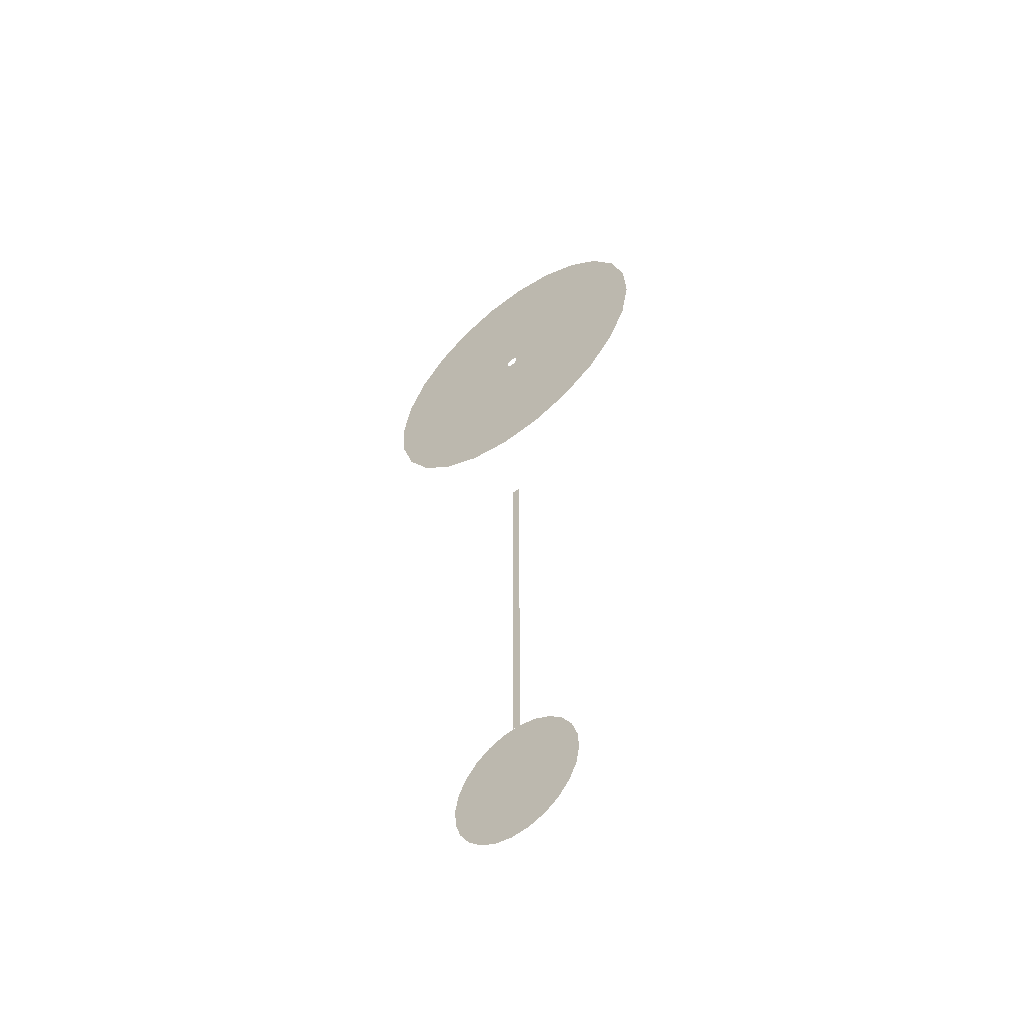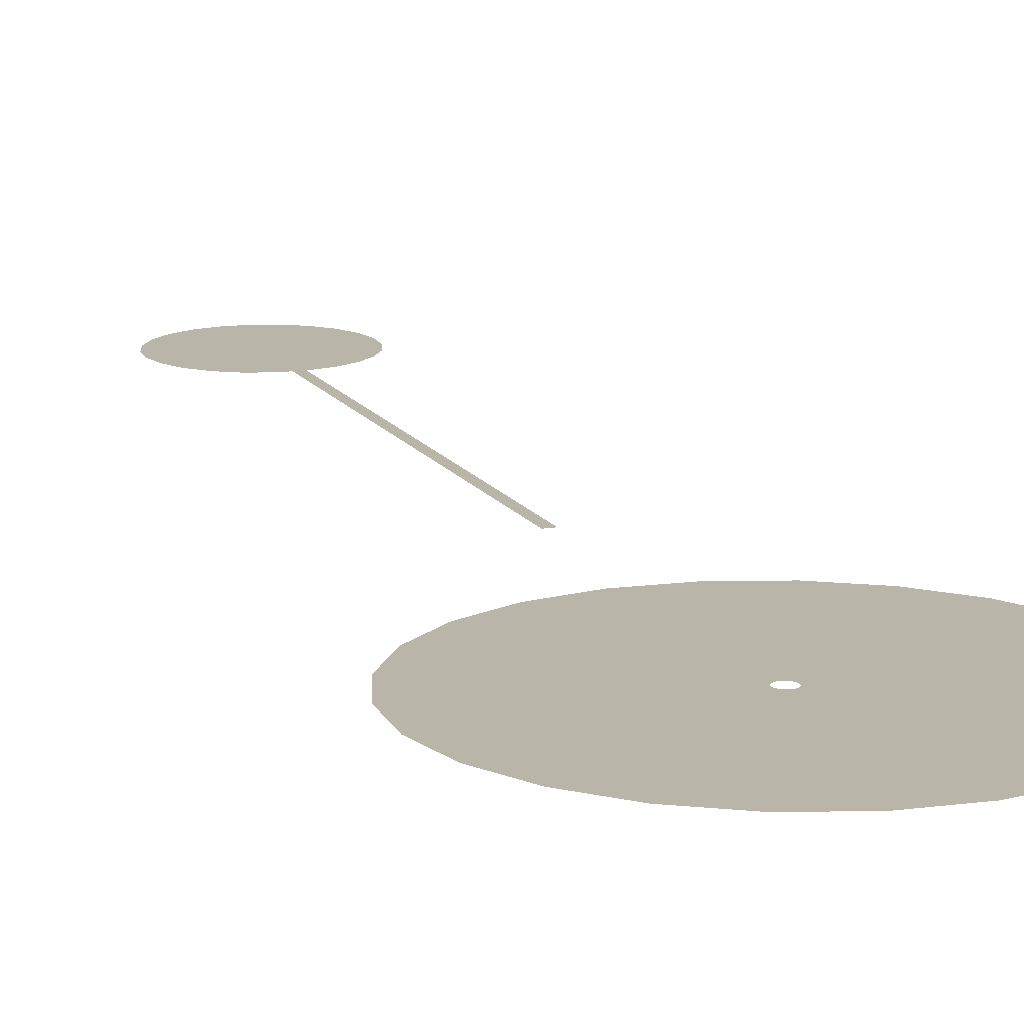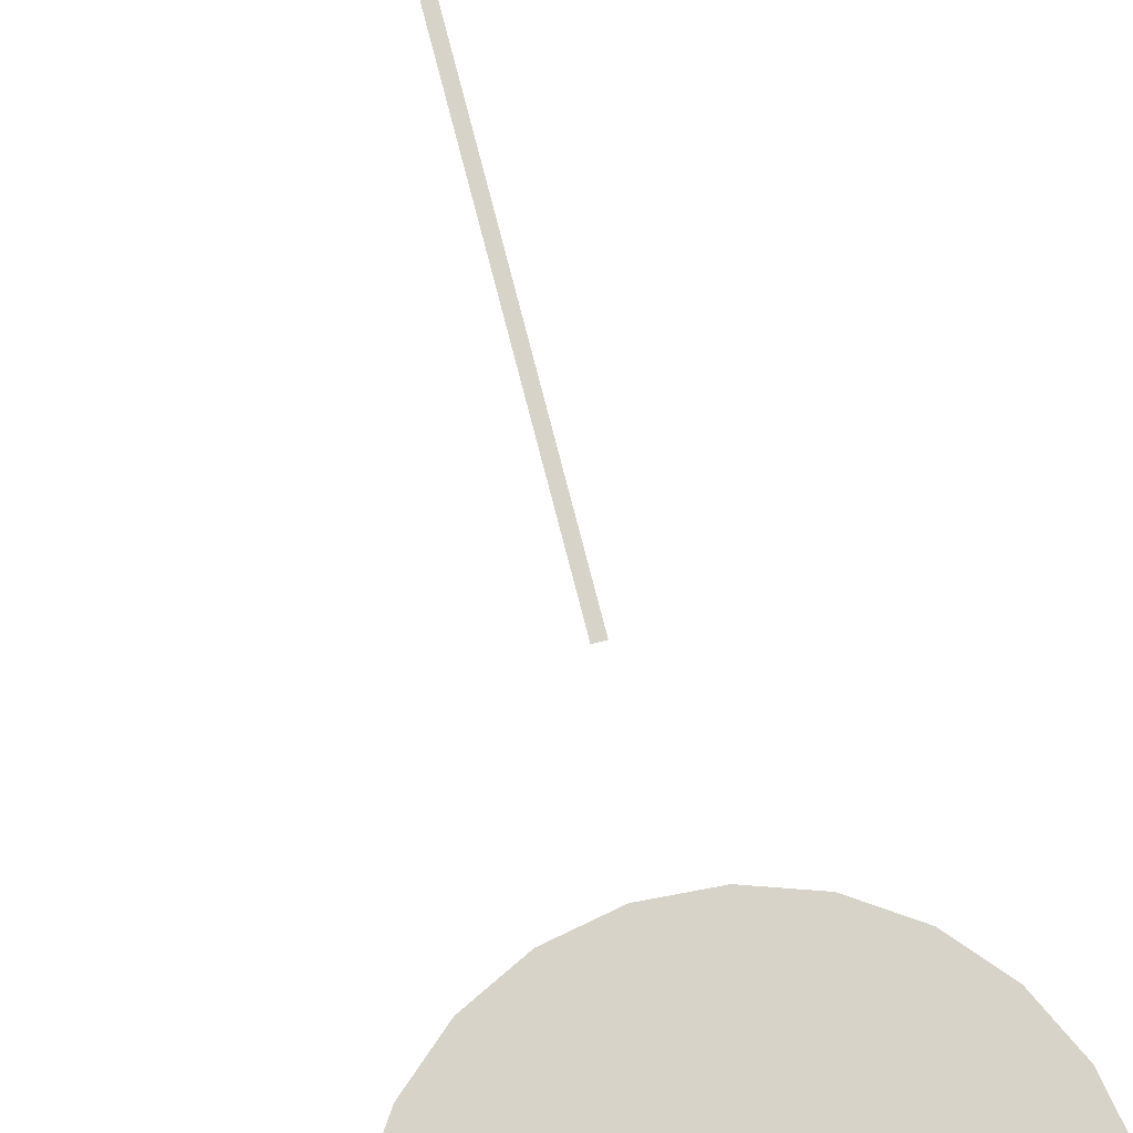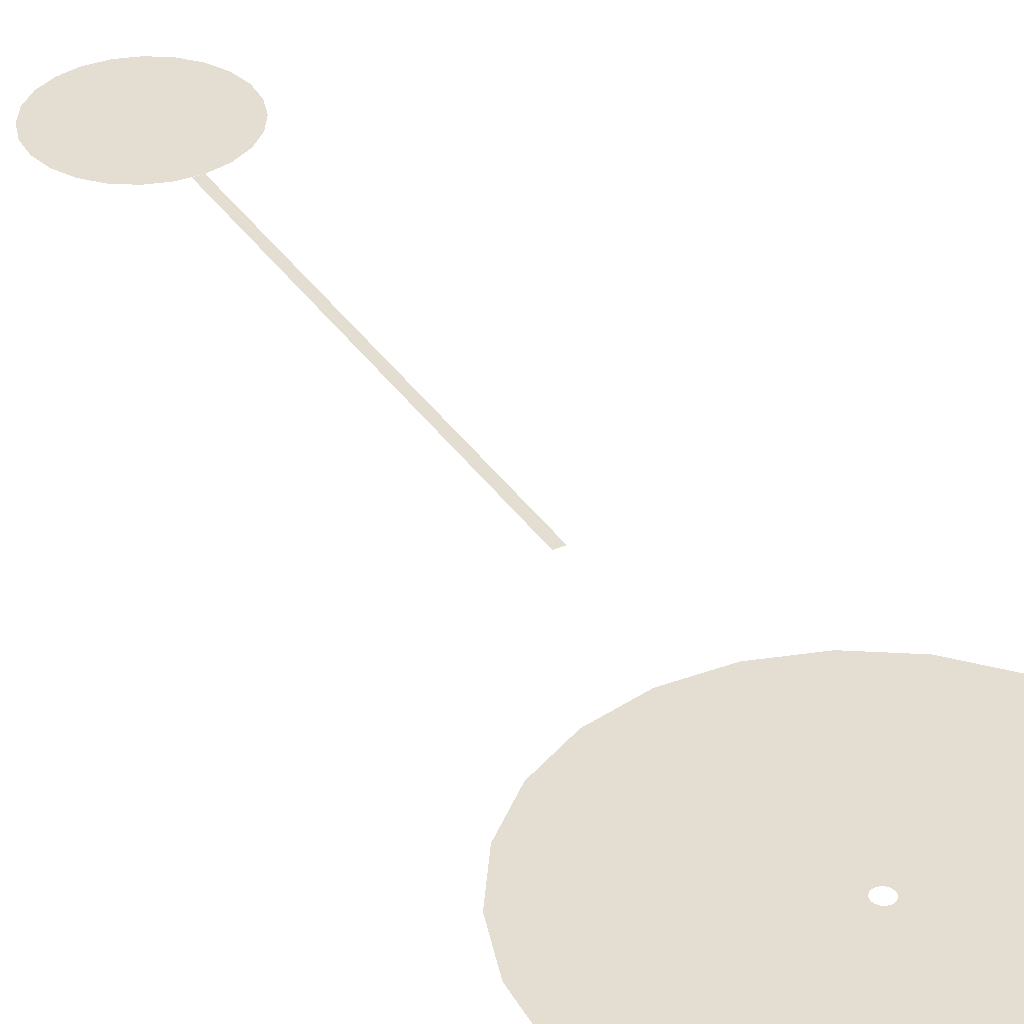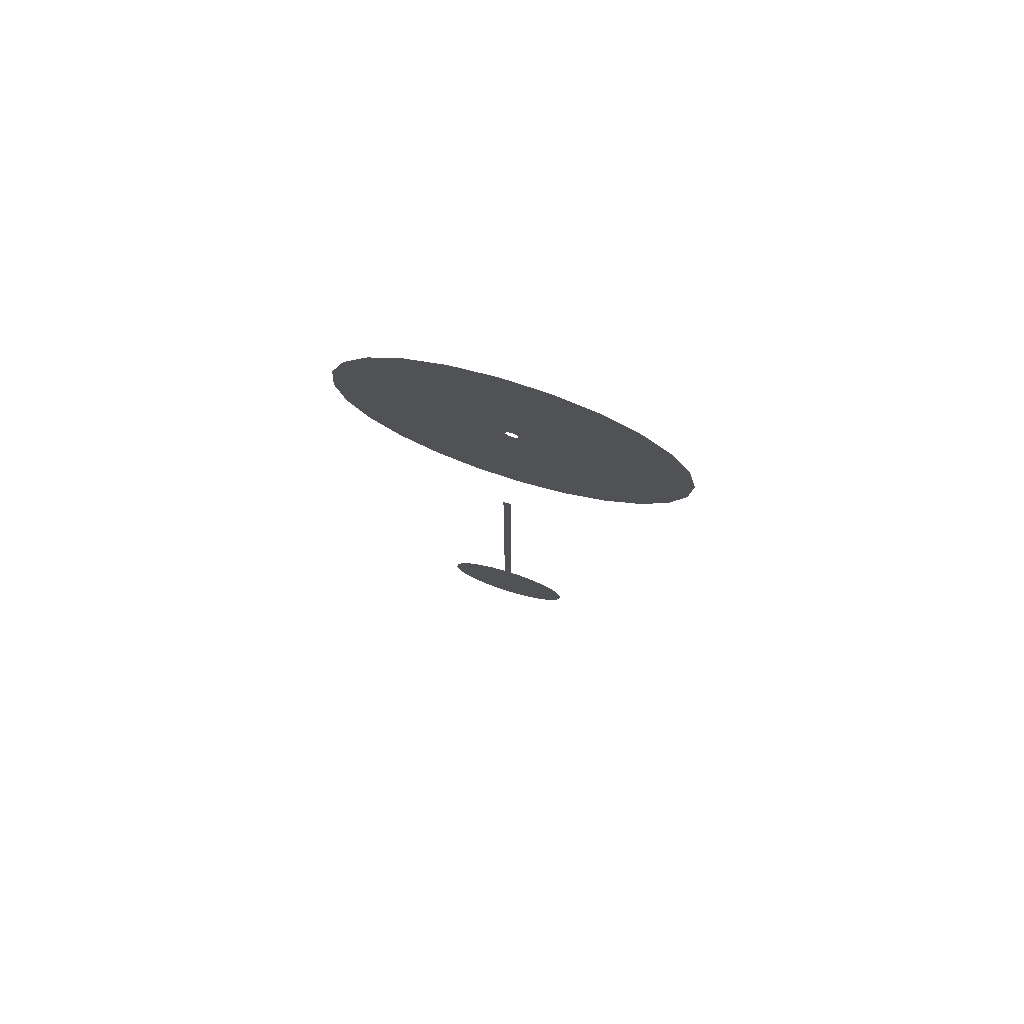
<metadata>
{"format":"obj","ext":"obj","renderer":"f3d","projection":"perspective","resolution":1024,"background":"white","views":[{"elev":-55.6,"azim":-142.0,"up":"+Y"},{"elev":13.7,"azim":159.5,"up":"+Z"},{"elev":76.0,"azim":165.6,"up":"+Z"},{"elev":36.0,"azim":150.4,"up":"+Z"},{"elev":77.5,"azim":17.3,"up":"+Y"}]}
</metadata>
<code>
g grp6
v 229.5 64.39 11
v 244.2 63.43 11
v 244.9 65.41 11
v 230.4 62.52 11
v 229.5 64.39 11
v 243 61.69 11
v 231.8 60.95 11
v 241.5 60.31 11
v 233.5 59.79 11
v 231.8 60.95 11
v 239.6 59.39 11
v 235.5 59.12 11
v 233.5 59.79 11
v 239.6 59.39 11
v 237.6 58.98 11
v 229.5 64.39 11
v 244.9 65.41 11
v 229 66.44 11
v 237 66.67 11
v 244.9 65.41 11
v 245 67.49 11
v 237 66.67 11
v 237.1 66.68 11
v 245 67.49 11
v 237.2 66.72 11
v 237.3 66.77 11
v 237.3 66.83 11
v 237.3 66.9 11
v 237.3 66.98 11
v 237.3 67.06 11
v 237.3 67.13 11
v 237.2 67.19 11
v 237.2 67.23 11
v 237.1 67.25 11
v 237 67.26 11
v 229.2 68.52 11
v 236.9 67.24 11
v 237 67.26 11
v 236.9 67.21 11
v 236.9 67.24 11
v 236.8 67.16 11
v 236.9 67.21 11
v 236.8 67.09 11
v 236.8 67.16 11
v 236.7 67.02 11
v 236.8 67.09 11
v 236.7 66.94 11
v 236.7 67.02 11
v 236.7 66.87 11
v 236.7 66.94 11
v 229.2 68.52 11
v 236.8 66.8 11
v 236.7 66.87 11
v 229.2 68.52 11
v 236.8 66.74 11
v 236.9 66.7 11
v 237 66.67 11
v 229 66.44 11
v 237 66.67 11
v 245 67.49 11
v 244.6 69.54 11
v 229.2 68.52 11
v 229.9 70.5 11
v 244.6 69.54 11
v 243.7 71.41 11
v 229.9 70.5 11
v 231 72.23 11
v 243.7 71.41 11
v 242.3 72.98 11
v 231 72.23 11
v 232.6 73.61 11
v 242.3 72.98 11
v 240.6 74.14 11
v 232.6 73.61 11
v 234.5 74.54 11
v 240.6 74.14 11
v 238.6 74.81 11
v 234.5 74.54 11
v 236.5 74.95 11
v 236.6 53.66 11
v 236.6 35.47 11
v 237 35.47 11
v 237 53.66 11
v 234.4 34.36 11
v 233.9 33.65 11
v 233.6 32.85 11
v 233.6 32 11
v 233.7 31.17 11
v 234.1 30.41 11
v 234.7 29.78 11
v 235.4 29.31 11
v 236.2 29.04 11
v 237 28.98 11
v 237.9 29.15 11
v 238.6 29.53 11
v 239.3 30.09 11
v 239.7 30.8 11
v 240 31.6 11
v 240.1 32.45 11
v 239.9 33.28 11
v 239.5 34.04 11
v 238.9 34.67 11
v 238.2 35.14 11
v 237.4 35.41 11
v 236.6 35.47 11
v 235.8 35.3 11
v 235 34.92 11
f 1 2 3
f 4 2 5
f 4 6 2
f 7 6 4
f 7 8 6
f 9 8 10
f 9 11 8
f 12 11 13
f 14 12 15
f 16 17 18
f 18 17 19
f 19 20 21
f 22 21 23
f 23 24 25
f 25 24 26
f 26 24 27
f 27 24 28
f 28 24 29
f 29 24 30
f 30 24 31
f 31 24 32
f 32 24 33
f 33 24 34
f 34 24 35
f 36 35 24
f 36 37 38
f 36 39 40
f 36 41 42
f 36 43 44
f 36 45 46
f 36 47 48
f 36 49 50
f 51 52 53
f 54 55 52
f 54 56 55
f 54 57 56
f 58 57 54
f 57 58 59
f 54 60 61
f 62 61 63
f 63 64 65
f 66 65 67
f 67 68 69
f 70 69 71
f 71 72 73
f 74 73 75
f 75 76 77
f 78 77 79
f 80 81 82
f 80 82 83
f 84 85 86
f 84 86 87
f 84 87 88
f 84 88 89
f 84 89 90
f 84 90 91
f 84 91 92
f 84 92 93
f 84 93 94
f 84 94 95
f 84 95 96
f 84 96 97
f 84 97 98
f 84 98 99
f 84 99 100
f 84 100 101
f 84 101 102
f 84 102 103
f 84 103 104
f 84 104 105
f 84 105 106
f 84 106 107

</code>
